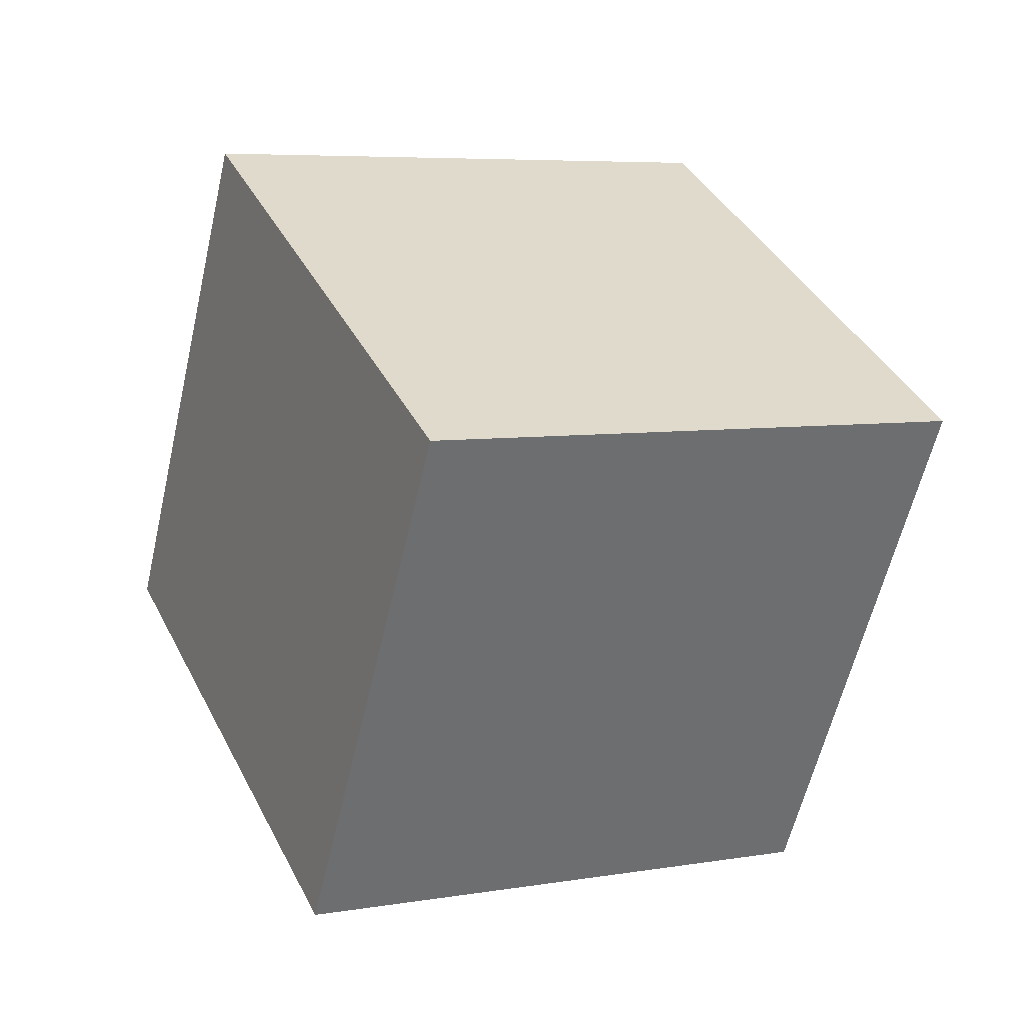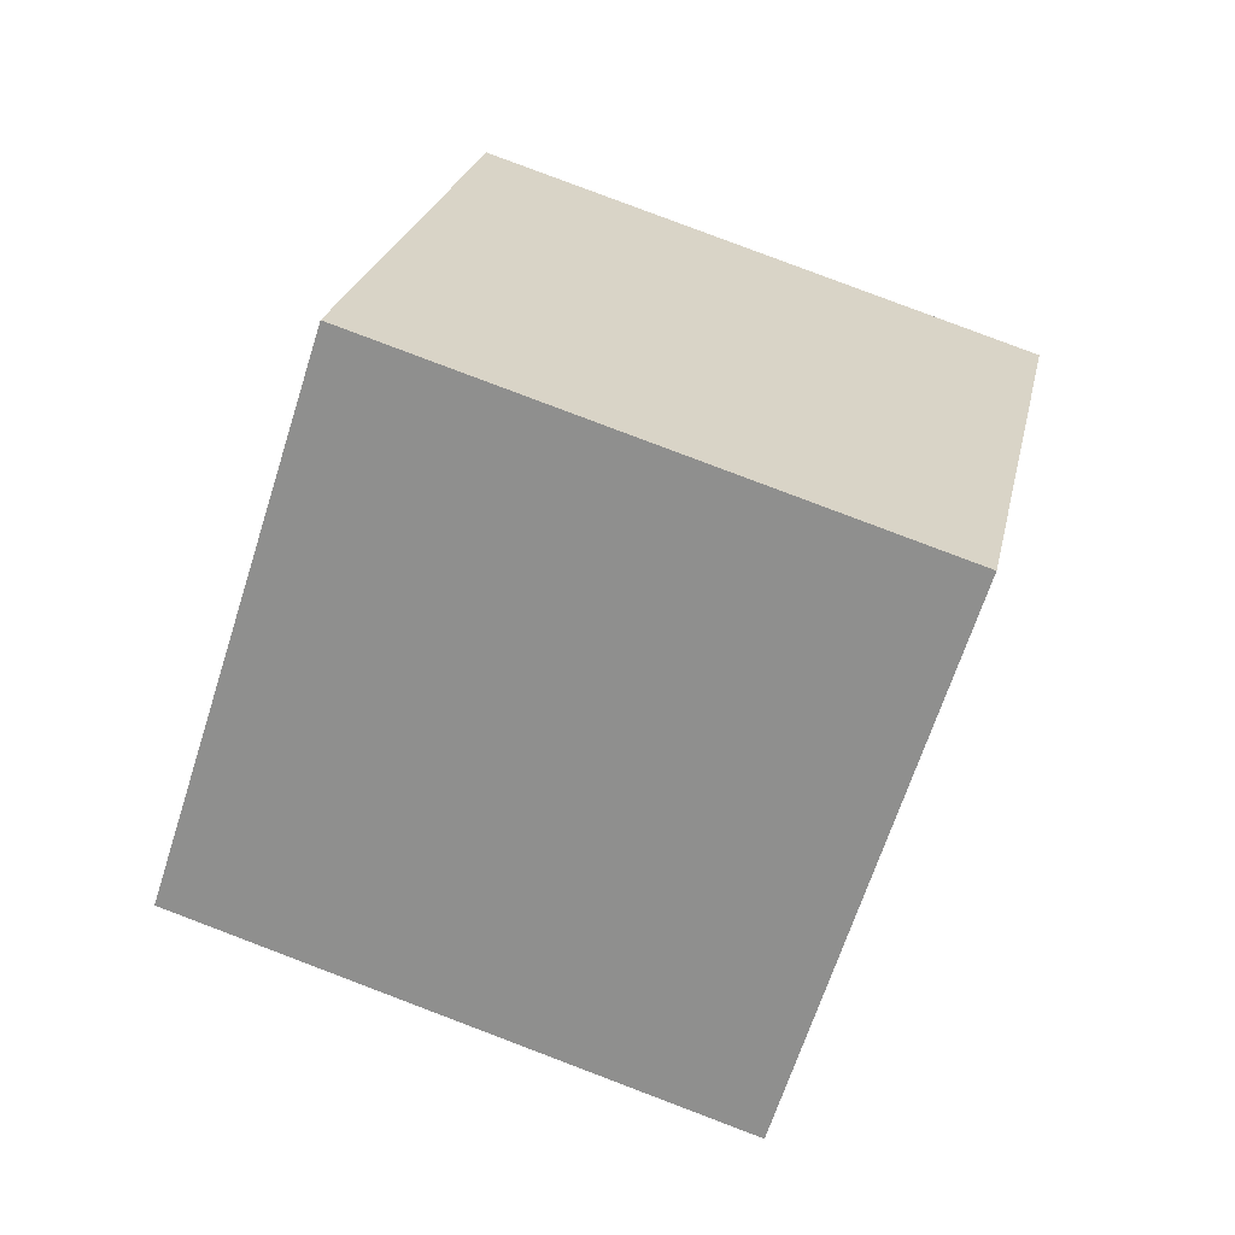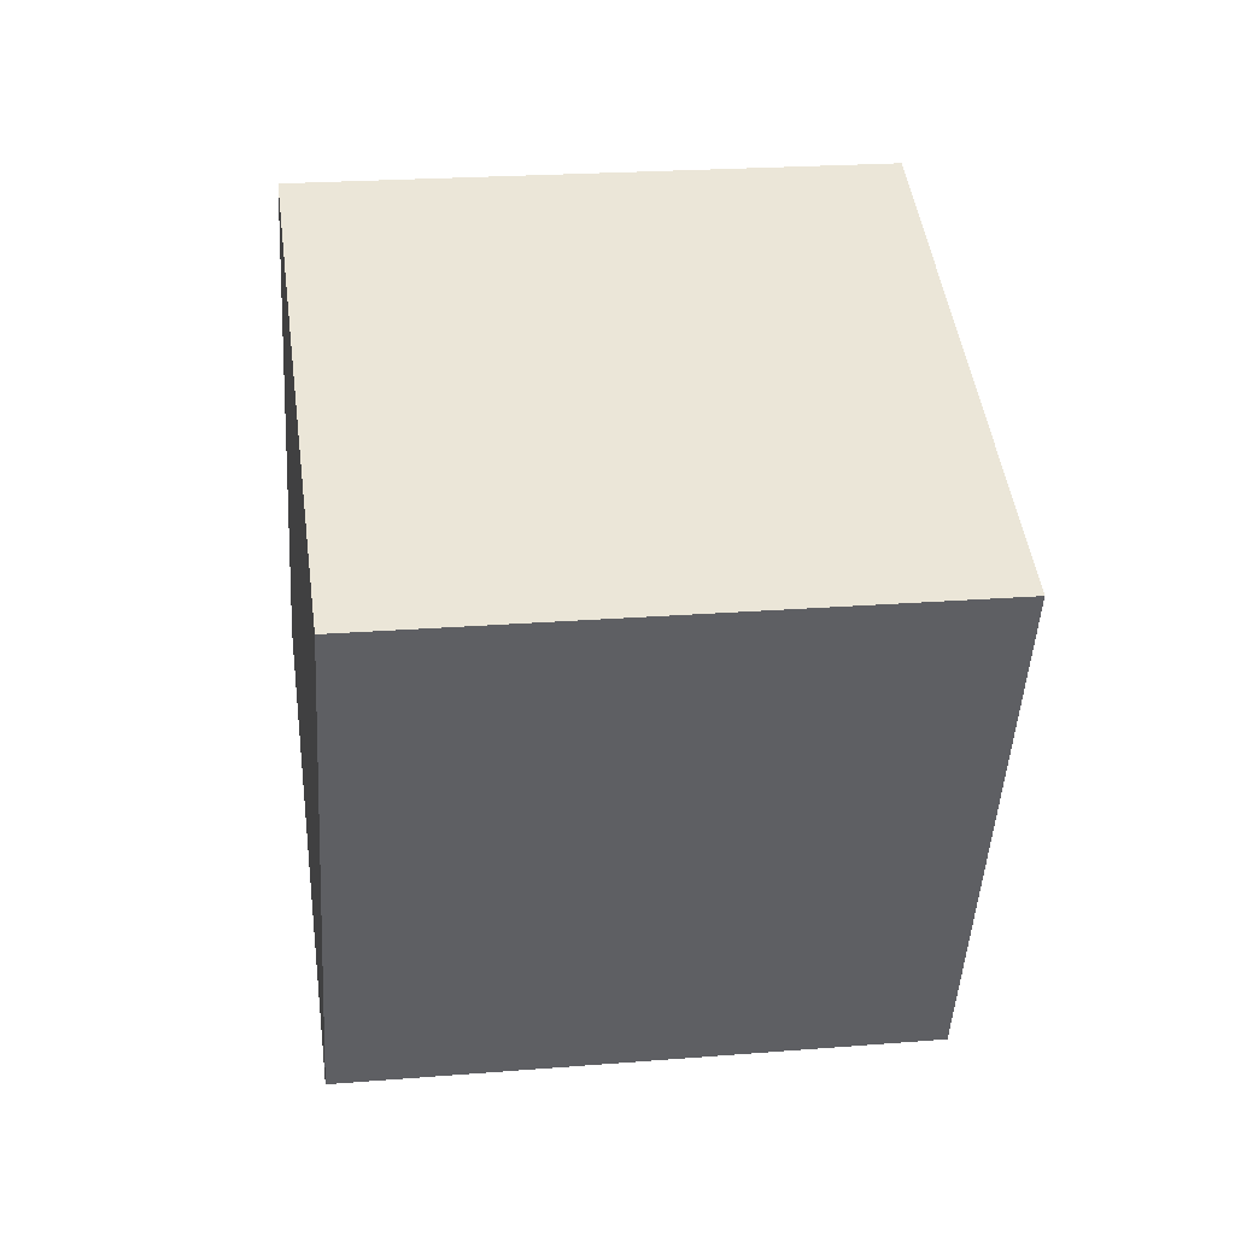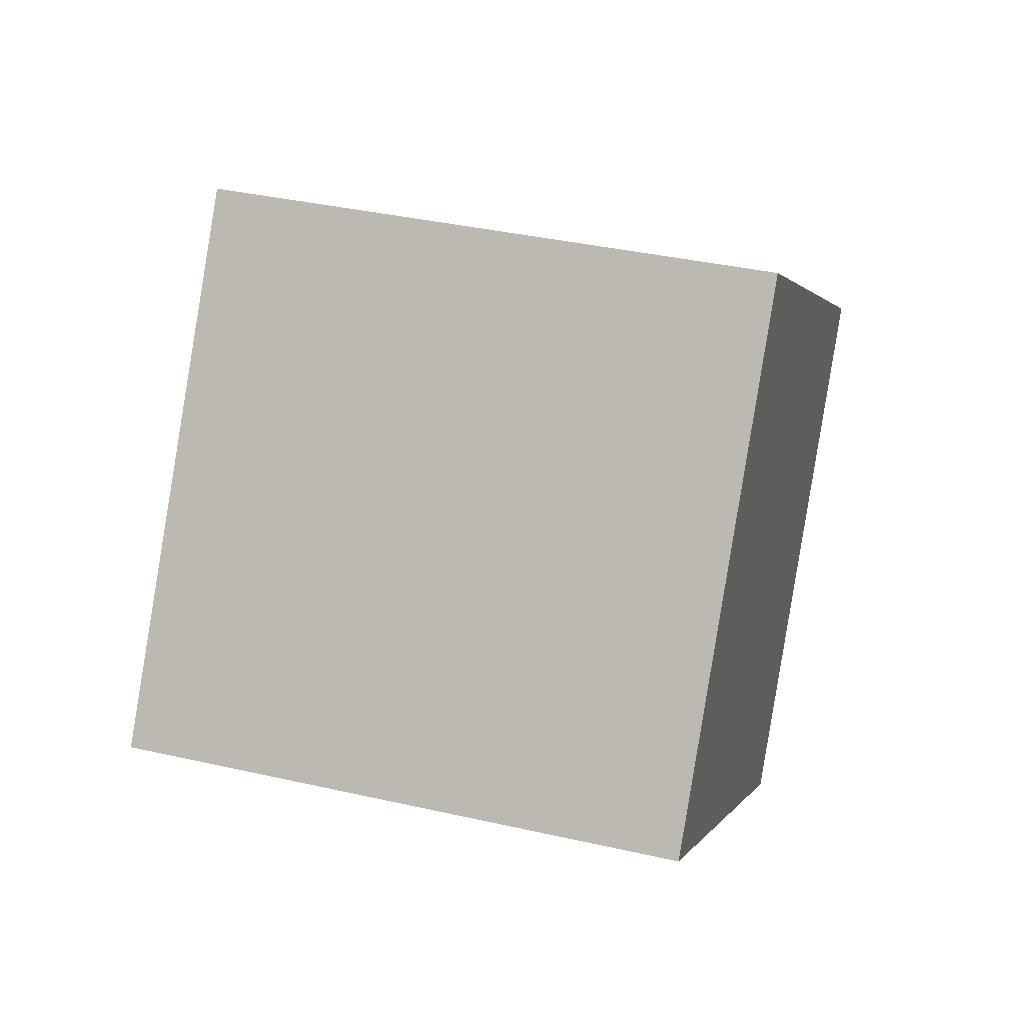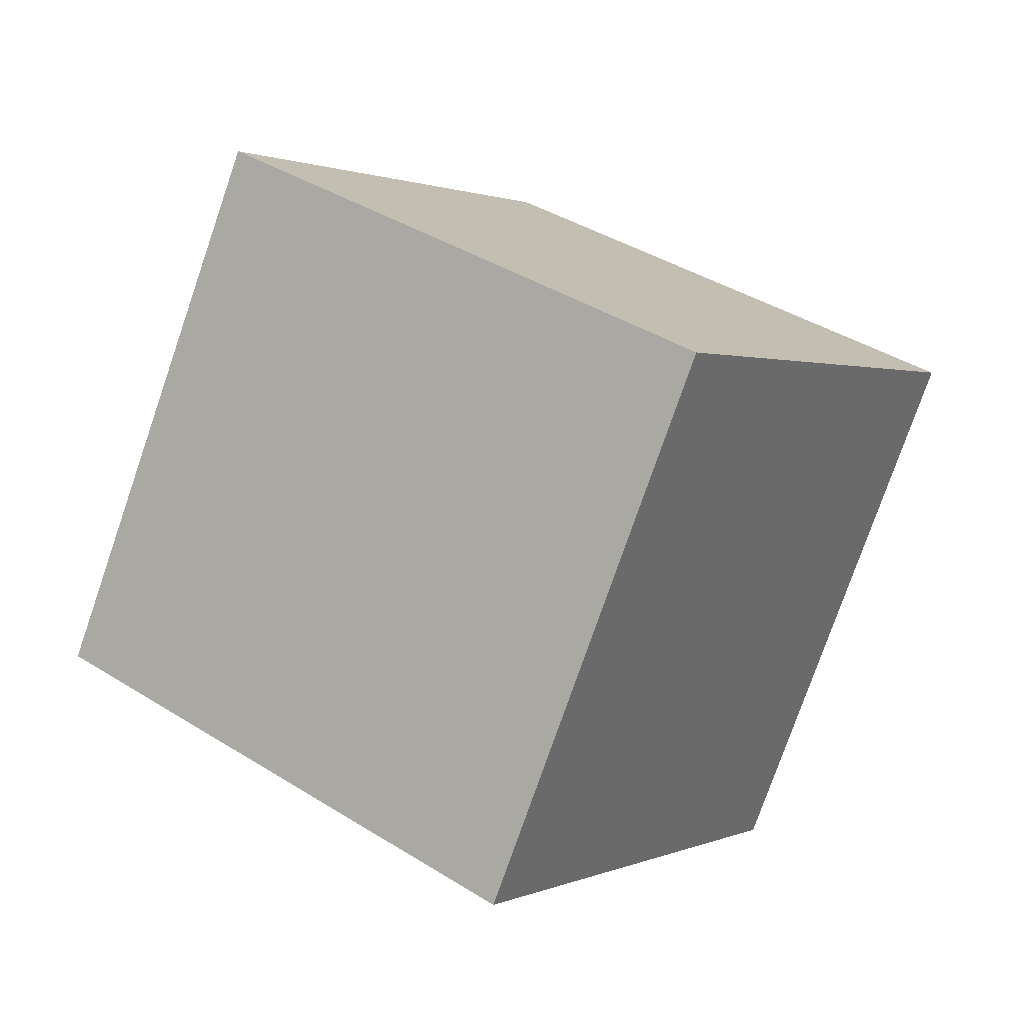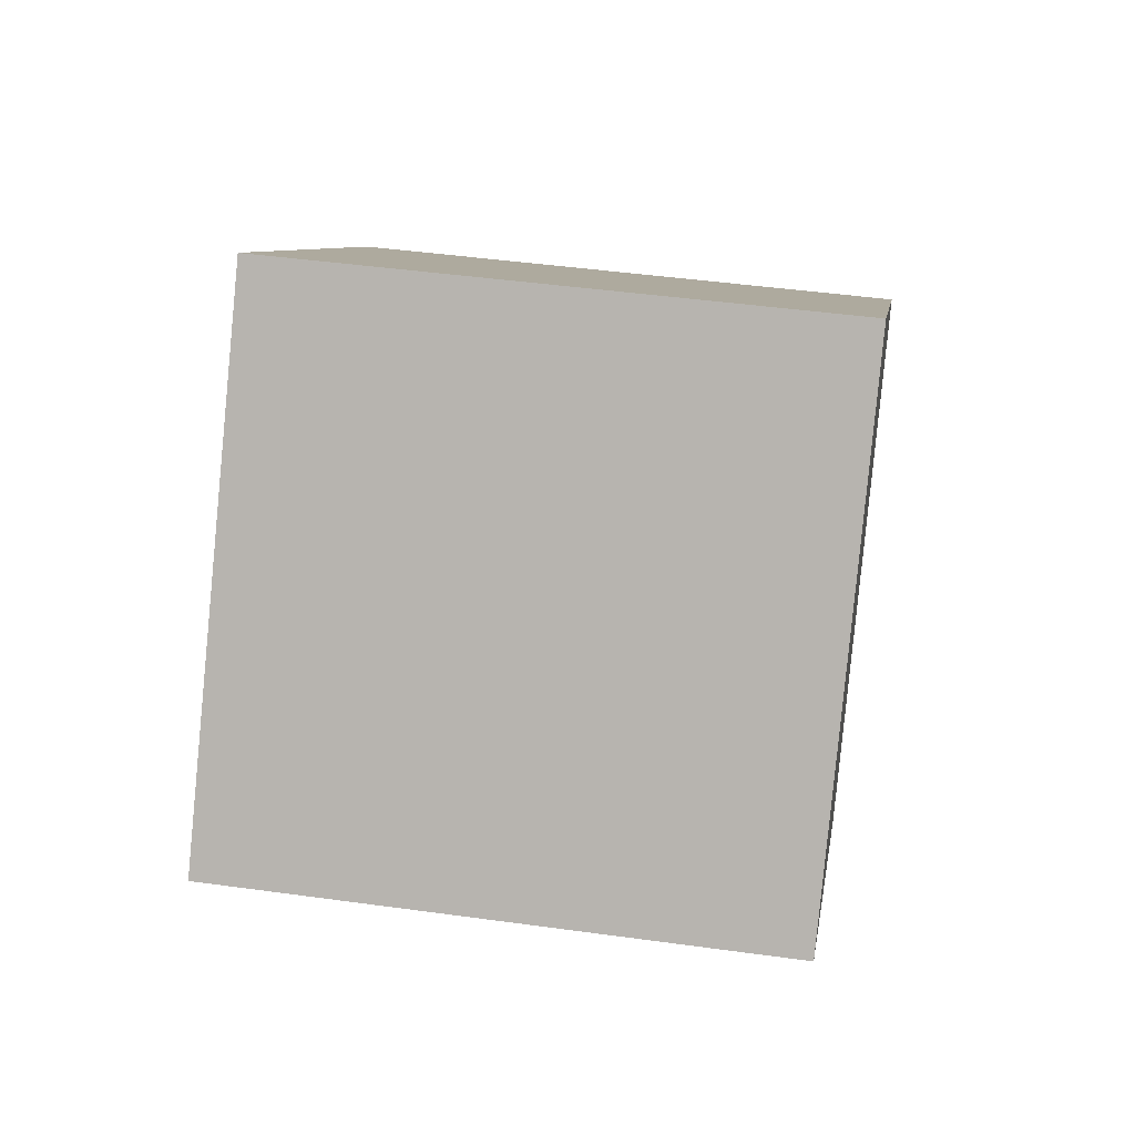
<metadata>
{"format":"obj","ext":"obj","renderer":"f3d","projection":"perspective","resolution":1024,"background":"white","views":[{"elev":3.7,"azim":50.9,"up":"+Z"},{"elev":-70.9,"azim":12.5,"up":"+Y"},{"elev":14.2,"azim":70.5,"up":"+Z"},{"elev":32.9,"azim":-84.9,"up":"+Z"},{"elev":37.8,"azim":-63.4,"up":"+Z"},{"elev":38.2,"azim":-92.4,"up":"+Z"}]}
</metadata>
<code>
g default
v -8.802 -4.118 -2.204
v 0.7705 -5.953 -7.974
v -3.183 -5.443 7.54
v 6.39 -7.278 1.77
v -0.9294 5.655 7.75
v 8.644 3.821 1.98
v -6.549 6.98 -1.995
v 3.024 5.146 -7.765
g conn6:pCube14
f 1 2 4 3
f 3 4 6 5
f 5 6 8 7
f 7 8 2 1
f 2 8 6 4
f 7 1 3 5

</code>
